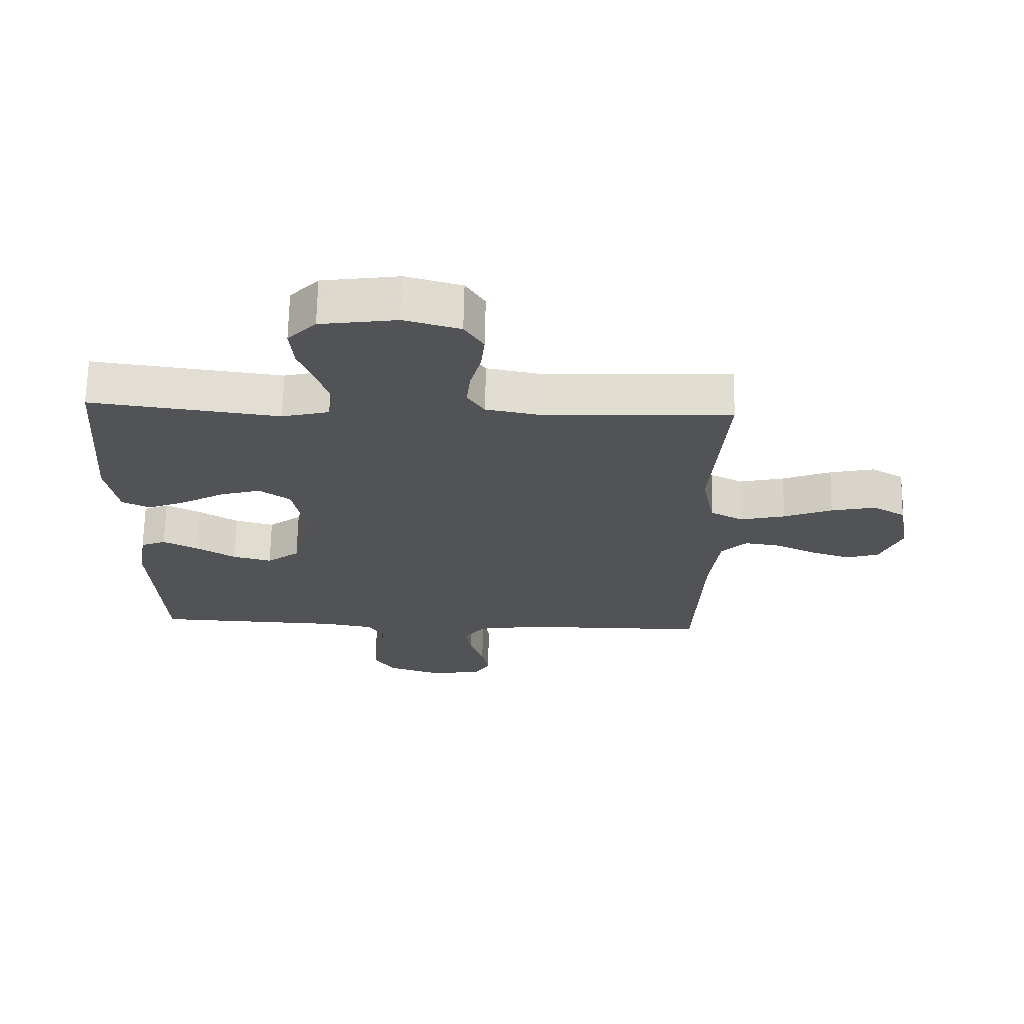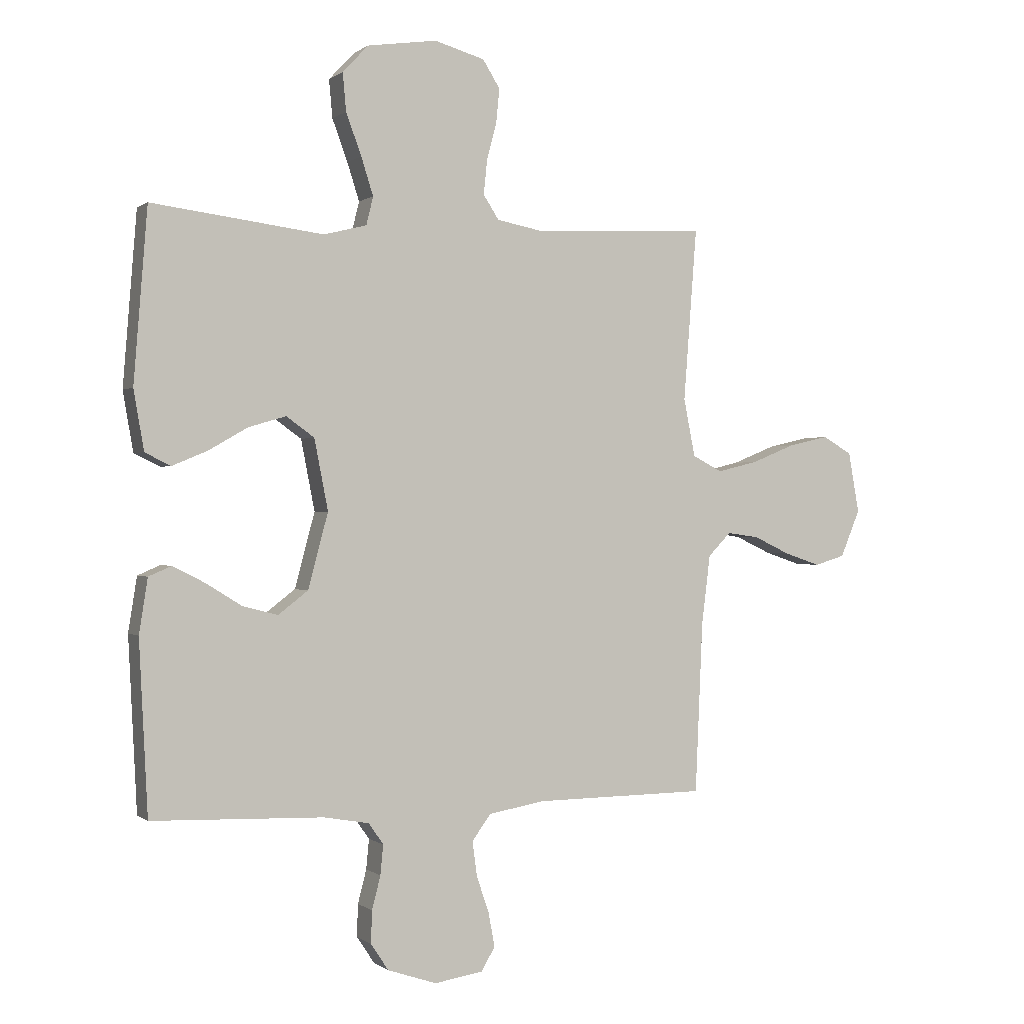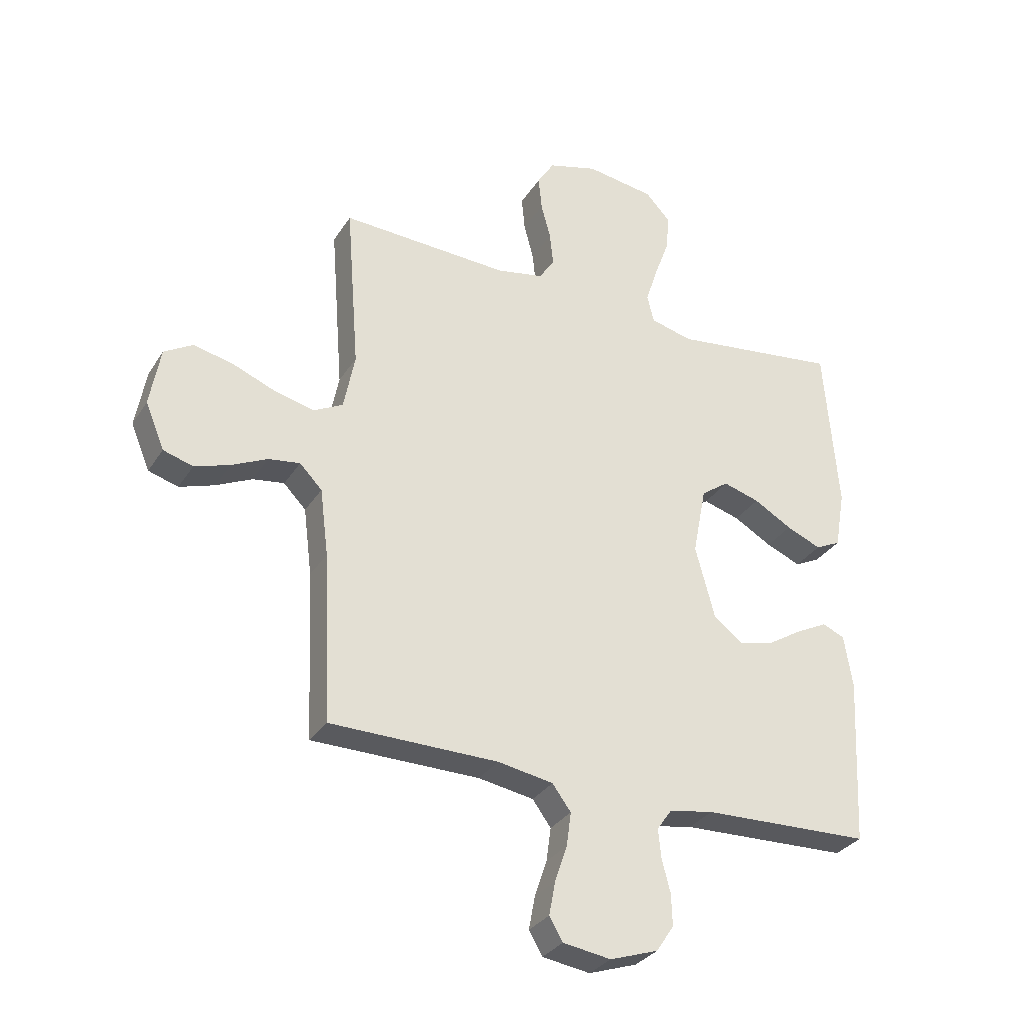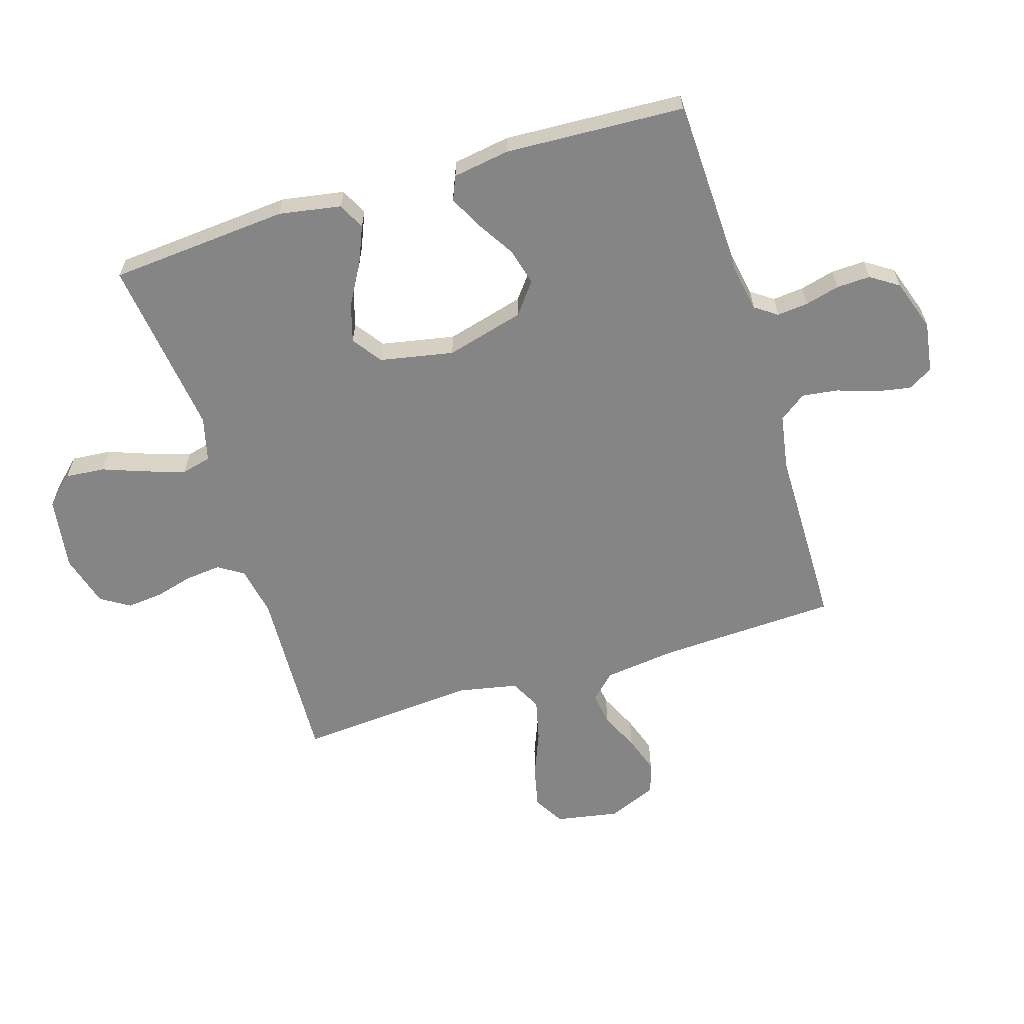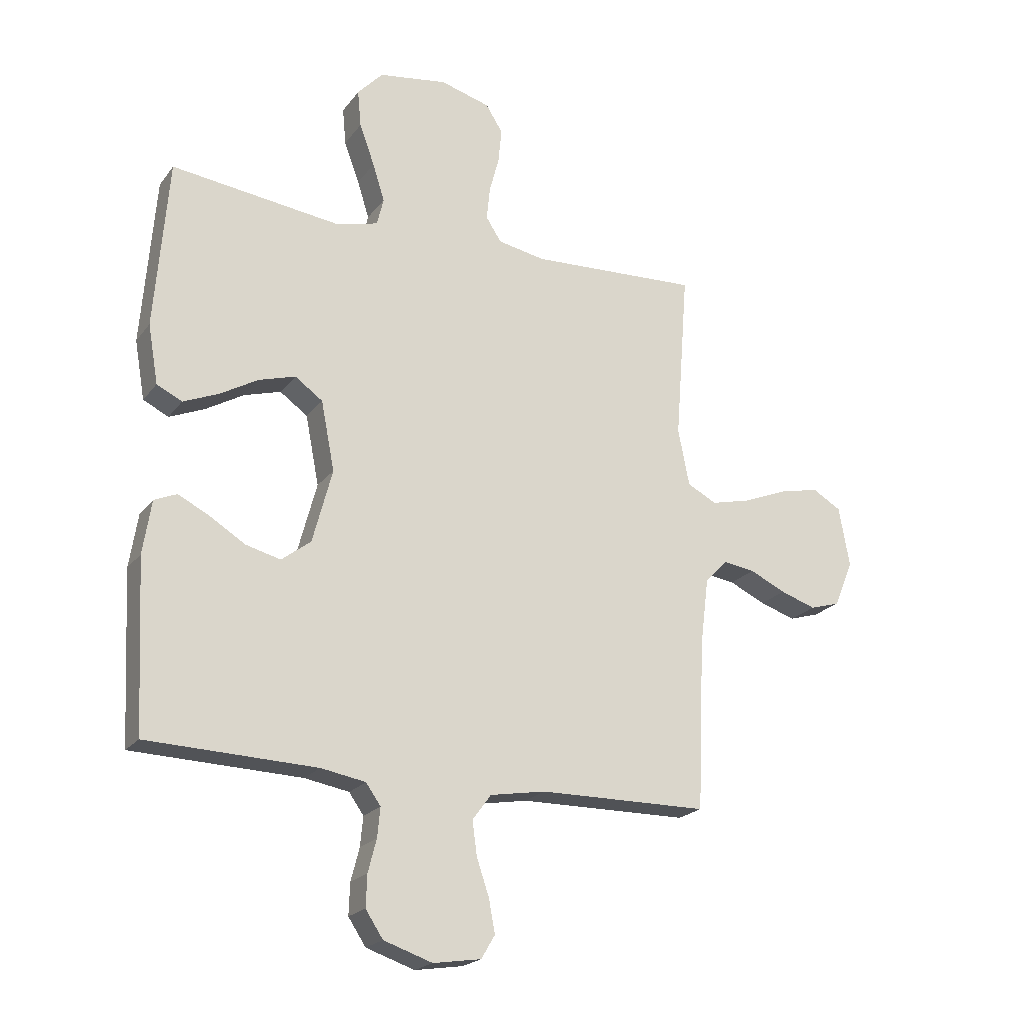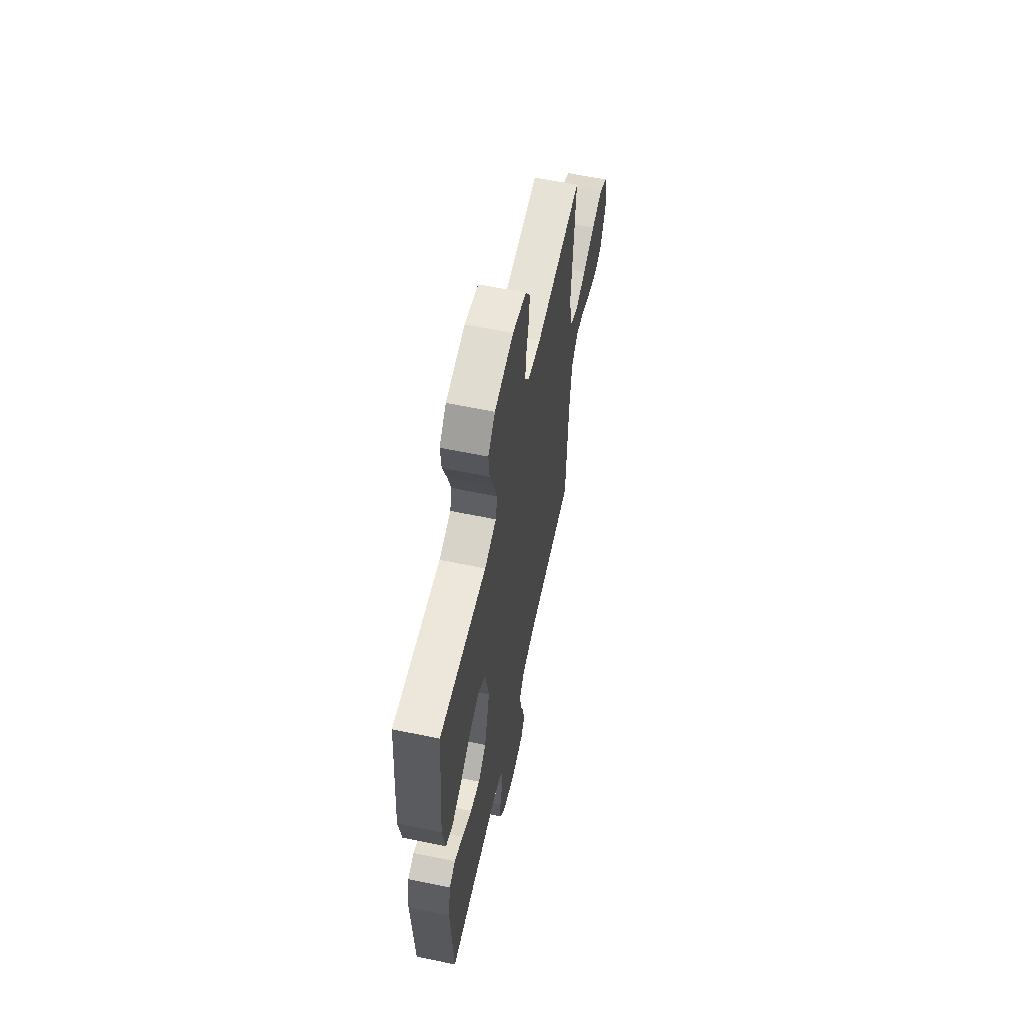
<metadata>
{"format":"obj","ext":"obj","renderer":"f3d","projection":"perspective","resolution":1024,"background":"white","views":[{"elev":67.9,"azim":-178.8,"up":"+Z"},{"elev":0.1,"azim":156.5,"up":"+Z"},{"elev":-31.3,"azim":-27.0,"up":"+Z"},{"elev":-61.7,"azim":107.2,"up":"+Y"},{"elev":-21.1,"azim":153.6,"up":"+Z"},{"elev":60.7,"azim":102.0,"up":"+Z"}]}
</metadata>
<code>
v 0.5 0.07 -0.5
v 0.2 0.07 -0.51
v 0.121 0.07 -0.524
v 0.095 0.07 -0.561
v 0.1 0.07 -0.613
v 0.115 0.07 -0.671
v 0.117 0.07 -0.727
v 0.086 0.07 -0.774
v 0 0.07 -0.803
v -0.085 0.07 -0.79
v -0.109 0.07 -0.749
v -0.098 0.07 -0.69
v -0.076 0.07 -0.625
v -0.068 0.07 -0.565
v -0.101 0.07 -0.52
v -0.2 0.07 -0.503
v -0.5 0.07 -0.5
v -0.513 0.07 -0.2
v -0.528 0.07 -0.08
v -0.568 0.07 -0.039
v -0.624 0.07 -0.047
v -0.688 0.07 -0.077
v -0.751 0.07 -0.098
v -0.804 0.07 -0.082
v -0.838 0.07 0
v -0.819 0.07 0.106
v -0.768 0.07 0.136
v -0.697 0.07 0.12
v -0.62 0.07 0.089
v -0.549 0.07 0.072
v -0.497 0.07 0.099
v -0.477 0.07 0.2
v -0.5 0.07 0.5
v -0.2 0.07 0.486
v -0.116 0.07 0.502
v -0.089 0.07 0.544
v -0.095 0.07 0.603
v -0.112 0.07 0.667
v -0.118 0.07 0.728
v -0.088 0.07 0.776
v 0 0.07 0.801
v 0.122 0.07 0.783
v 0.167 0.07 0.735
v 0.161 0.07 0.669
v 0.134 0.07 0.596
v 0.113 0.07 0.53
v 0.125 0.07 0.481
v 0.2 0.07 0.462
v 0.5 0.07 0.5
v 0.524 0.07 0.2
v 0.506 0.07 0.096
v 0.461 0.07 0.074
v 0.399 0.07 0.1
v 0.331 0.07 0.139
v 0.266 0.07 0.158
v 0.217 0.07 0.123
v 0.193 0.07 0
v 0.228 0.07 -0.131
v 0.28 0.07 -0.171
v 0.342 0.07 -0.155
v 0.405 0.07 -0.116
v 0.46 0.07 -0.088
v 0.5 0.07 -0.105
v 0.515 0.07 -0.2
v 0.5 0 -0.5
v 0.2 0 -0.51
v 0.121 0 -0.524
v 0.095 0 -0.561
v 0.1 0 -0.613
v 0.115 0 -0.671
v 0.117 0 -0.727
v 0.086 0 -0.774
v 0 0 -0.803
v -0.085 0 -0.79
v -0.109 0 -0.749
v -0.098 0 -0.69
v -0.076 0 -0.625
v -0.068 0 -0.565
v -0.101 0 -0.52
v -0.2 0 -0.503
v -0.5 0 -0.5
v -0.513 0 -0.2
v -0.528 0 -0.08
v -0.568 0 -0.039
v -0.624 0 -0.047
v -0.688 0 -0.077
v -0.751 0 -0.098
v -0.804 0 -0.082
v -0.838 0 0
v -0.819 0 0.106
v -0.768 0 0.136
v -0.697 0 0.12
v -0.62 0 0.089
v -0.549 0 0.072
v -0.497 0 0.099
v -0.477 0 0.2
v -0.5 0 0.5
v -0.2 0 0.486
v -0.116 0 0.502
v -0.089 0 0.544
v -0.095 0 0.603
v -0.112 0 0.667
v -0.118 0 0.728
v -0.088 0 0.776
v 0 0 0.801
v 0.122 0 0.783
v 0.167 0 0.735
v 0.161 0 0.669
v 0.134 0 0.596
v 0.113 0 0.53
v 0.125 0 0.481
v 0.2 0 0.462
v 0.5 0 0.5
v 0.524 0 0.2
v 0.506 0 0.096
v 0.461 0 0.074
v 0.399 0 0.1
v 0.331 0 0.139
v 0.266 0 0.158
v 0.217 0 0.123
v 0.193 0 0
v 0.228 0 -0.131
v 0.28 0 -0.171
v 0.342 0 -0.155
v 0.405 0 -0.116
v 0.46 0 -0.088
v 0.5 0 -0.105
v 0.515 0 -0.2
f 64 1 2
f 63 64 2
f 62 63 2
f 61 62 2
f 60 61 2
f 59 60 2 3
f 58 59 3 4
f 57 58 4
f 52 53 54
f 51 52 54
f 50 51 54
f 49 50 54
f 48 49 54
f 47 48 54 55
f 43 44 45
f 42 43 45
f 41 42 45
f 40 41 45
f 39 40 45
f 38 39 45
f 37 38 45
f 36 37 45 46
f 35 36 46 47
f 32 33 34
f 47 55 56
f 35 47 56
f 34 35 56
f 32 34 56
f 31 32 56
f 27 28 29
f 26 27 29
f 25 26 29
f 24 25 29
f 23 24 29
f 22 23 29
f 21 22 29
f 20 21 29 30
f 16 17 18
f 15 16 18 19
f 11 12 13
f 10 11 13
f 9 10 13
f 8 9 13
f 7 8 13
f 6 7 13
f 5 6 13
f 4 5 13 14
f 57 4 14 15
f 31 56 57
f 30 31 57
f 20 30 57
f 19 20 57
f 15 19 57
f 66 65 128
f 66 128 127
f 66 127 126
f 66 126 125
f 66 125 124
f 67 66 124 123
f 68 67 123 122
f 68 122 121
f 118 117 116
f 118 116 115
f 118 115 114
f 118 114 113
f 118 113 112
f 119 118 112 111
f 109 108 107
f 109 107 106
f 109 106 105
f 109 105 104
f 109 104 103
f 109 103 102
f 109 102 101
f 110 109 101 100
f 111 110 100 99
f 98 97 96
f 120 119 111
f 120 111 99
f 120 99 98
f 120 98 96
f 120 96 95
f 93 92 91
f 93 91 90
f 93 90 89
f 93 89 88
f 93 88 87
f 93 87 86
f 93 86 85
f 94 93 85 84
f 82 81 80
f 83 82 80 79
f 77 76 75
f 77 75 74
f 77 74 73
f 77 73 72
f 77 72 71
f 77 71 70
f 77 70 69
f 78 77 69 68
f 79 78 68 121
f 121 120 95
f 121 95 94
f 121 94 84
f 121 84 83
f 121 83 79
f 1 65 66 2
f 2 66 67 3
f 3 67 68 4
f 4 68 69 5
f 5 69 70 6
f 6 70 71 7
f 7 71 72 8
f 8 72 73 9
f 9 73 74 10
f 10 74 75 11
f 11 75 76 12
f 12 76 77 13
f 13 77 78 14
f 14 78 79 15
f 15 79 80 16
f 16 80 81 17
f 17 81 82 18
f 18 82 83 19
f 19 83 84 20
f 20 84 85 21
f 21 85 86 22
f 22 86 87 23
f 23 87 88 24
f 24 88 89 25
f 25 89 90 26
f 26 90 91 27
f 27 91 92 28
f 28 92 93 29
f 29 93 94 30
f 30 94 95 31
f 31 95 96 32
f 32 96 97 33
f 33 97 98 34
f 34 98 99 35
f 35 99 100 36
f 36 100 101 37
f 37 101 102 38
f 38 102 103 39
f 39 103 104 40
f 40 104 105 41
f 41 105 106 42
f 42 106 107 43
f 43 107 108 44
f 44 108 109 45
f 45 109 110 46
f 46 110 111 47
f 47 111 112 48
f 48 112 113 49
f 49 113 114 50
f 50 114 115 51
f 51 115 116 52
f 52 116 117 53
f 53 117 118 54
f 54 118 119 55
f 55 119 120 56
f 56 120 121 57
f 57 121 122 58
f 58 122 123 59
f 59 123 124 60
f 60 124 125 61
f 61 125 126 62
f 62 126 127 63
f 63 127 128 64
f 64 128 65 1

</code>
